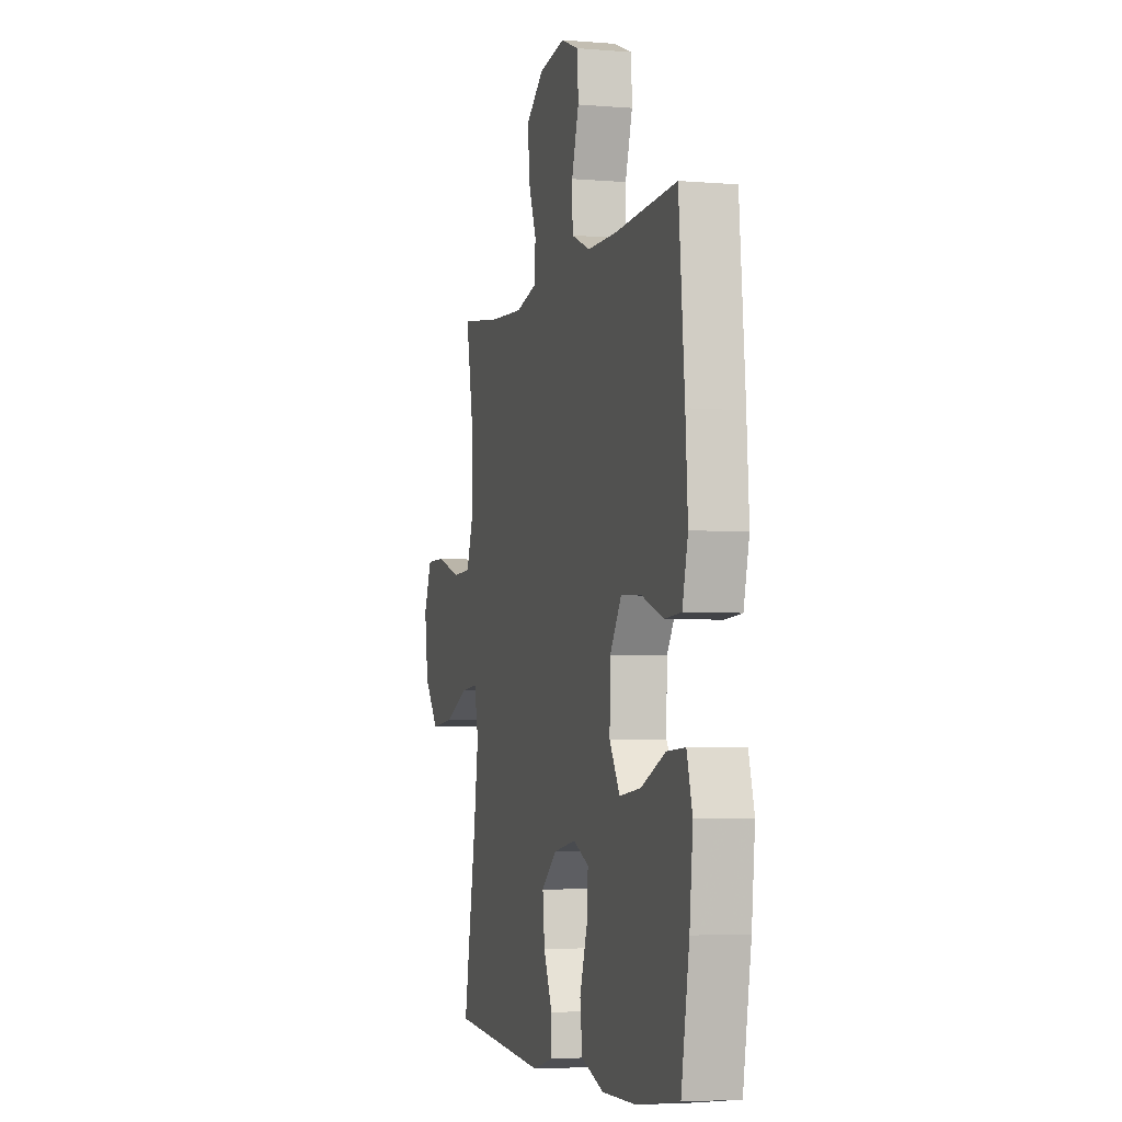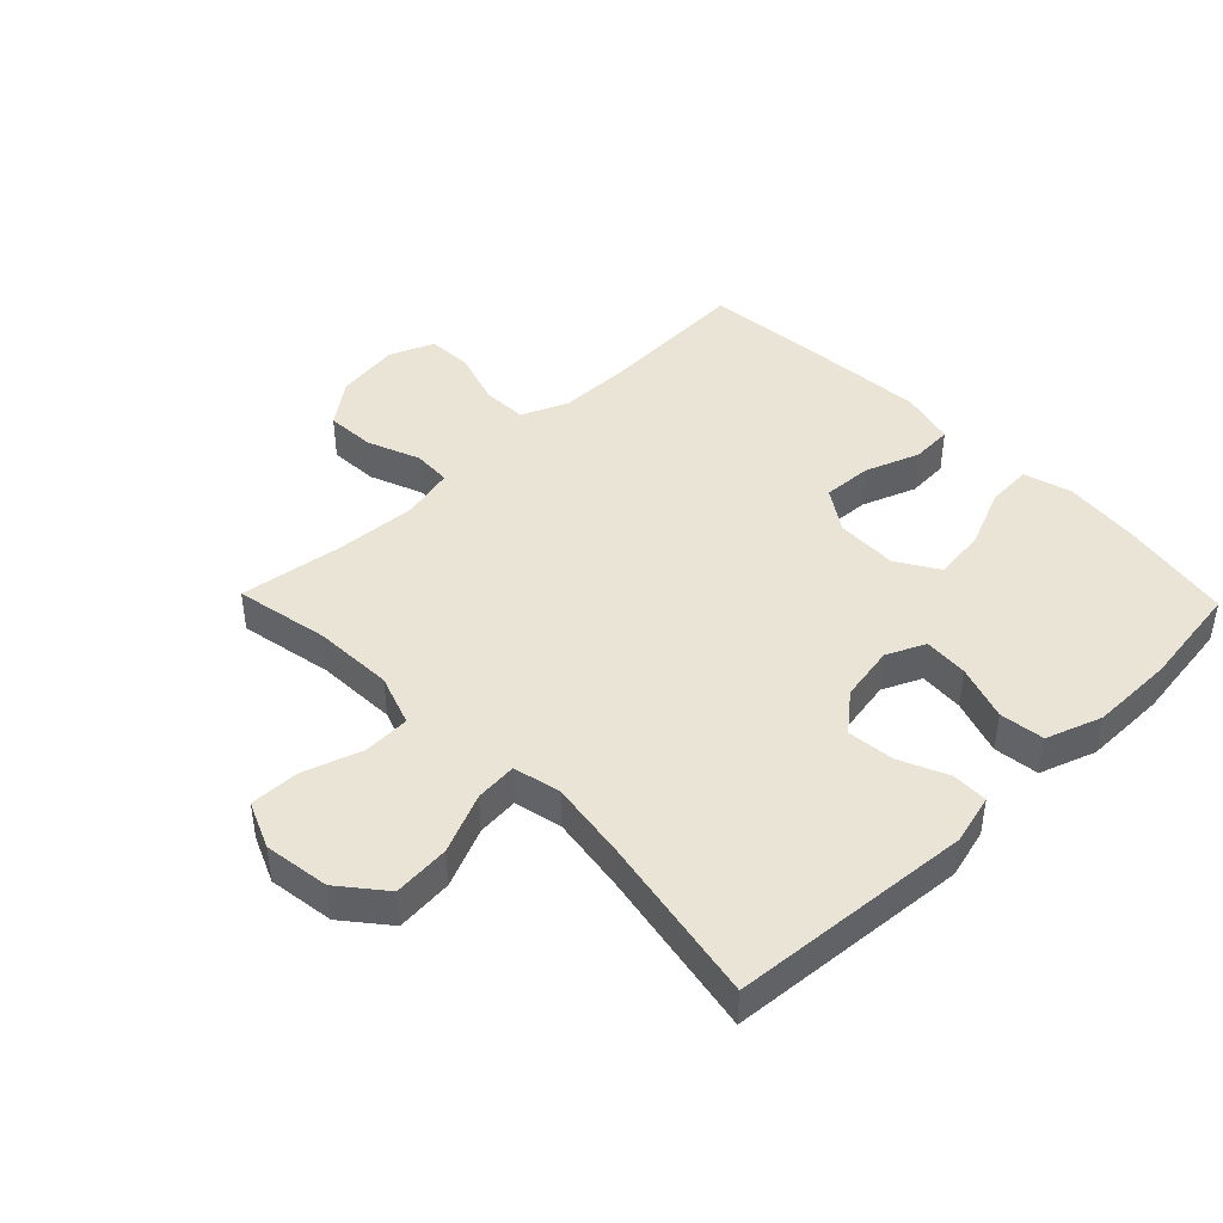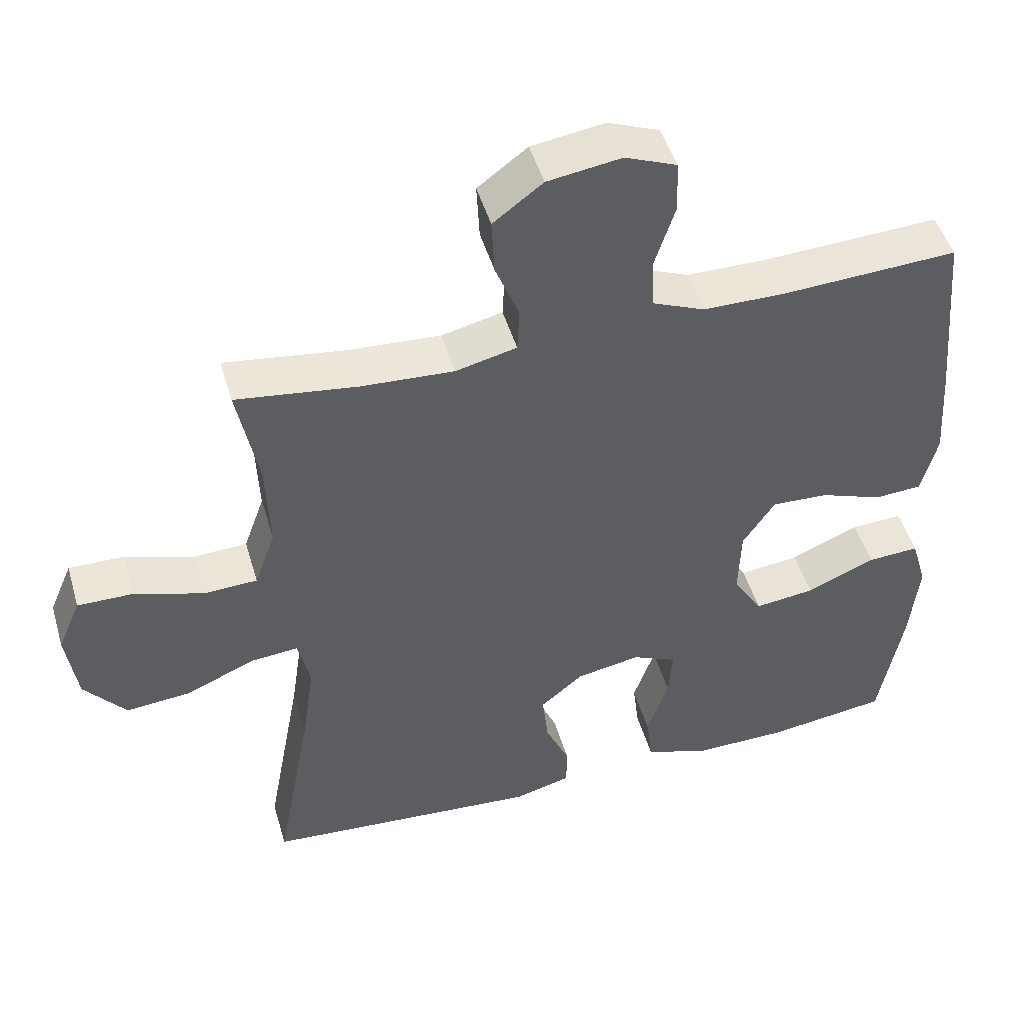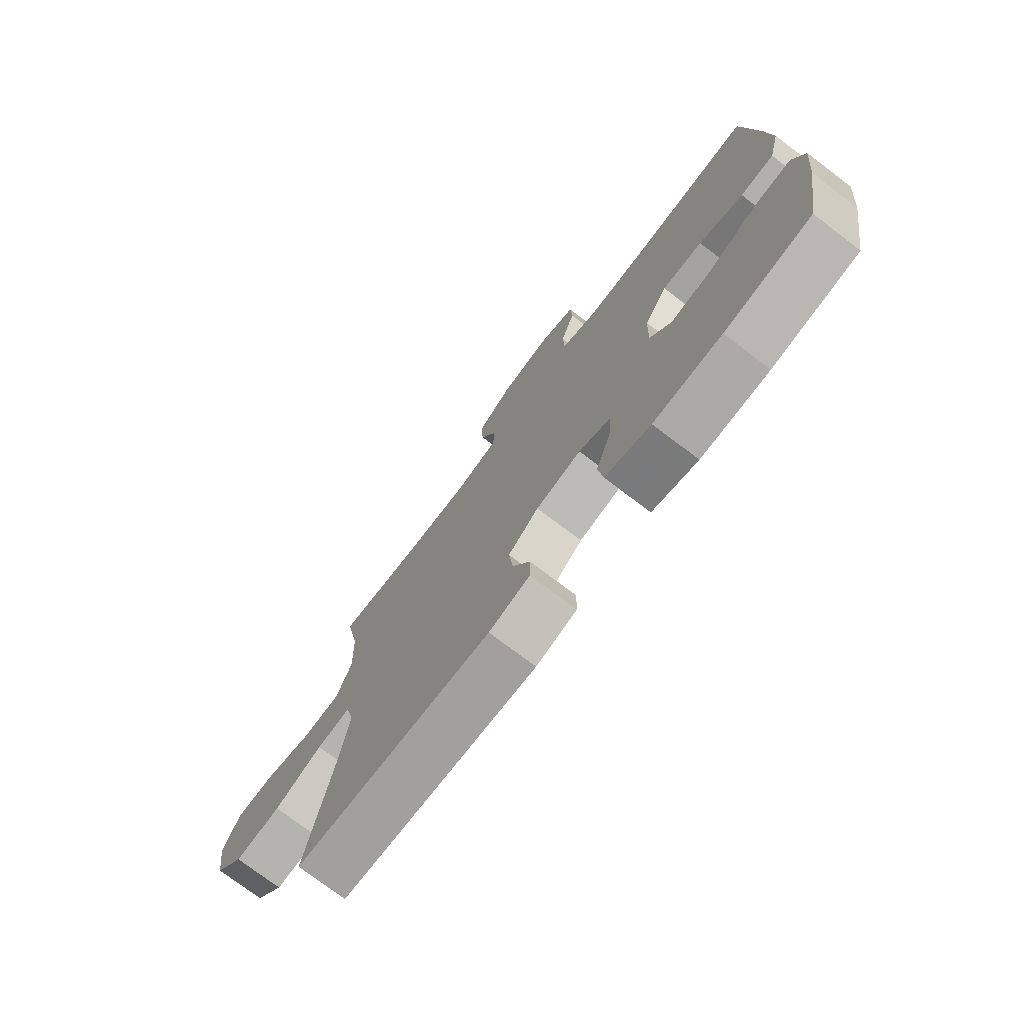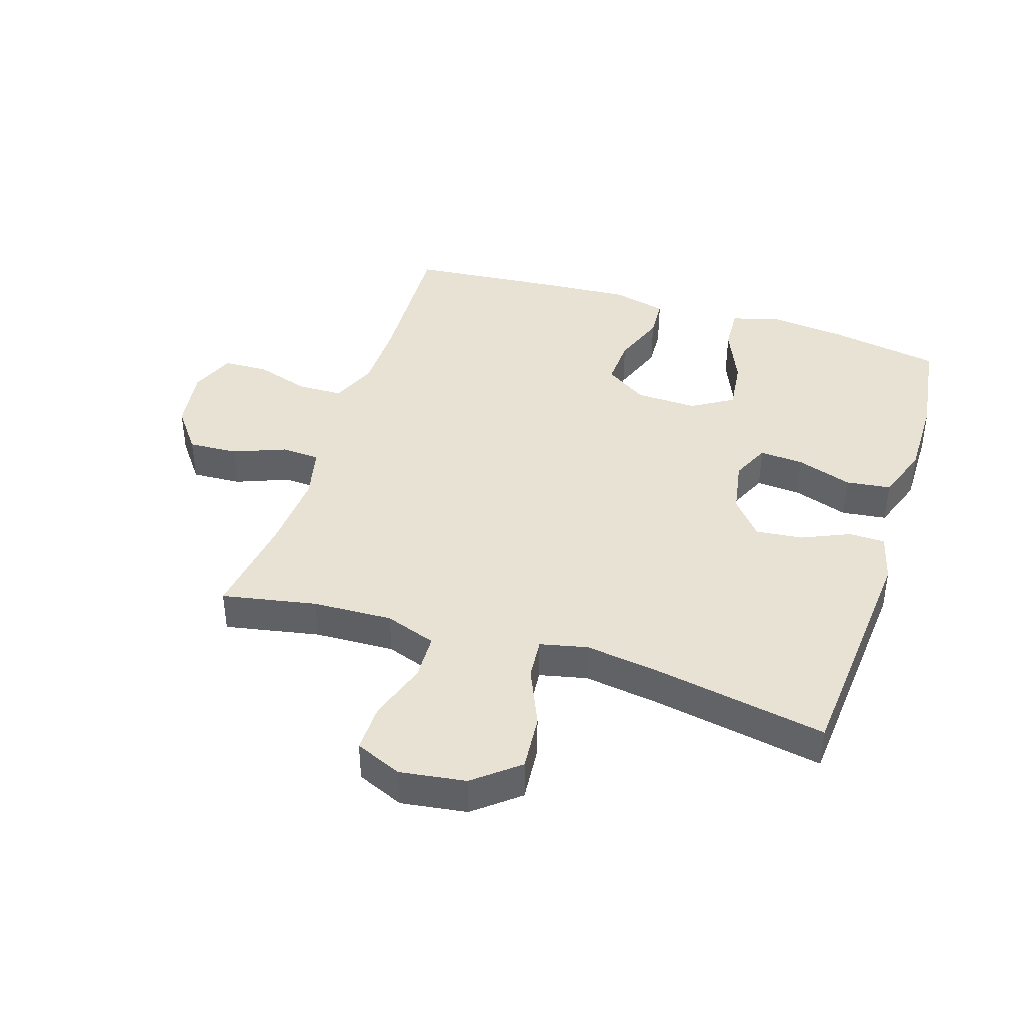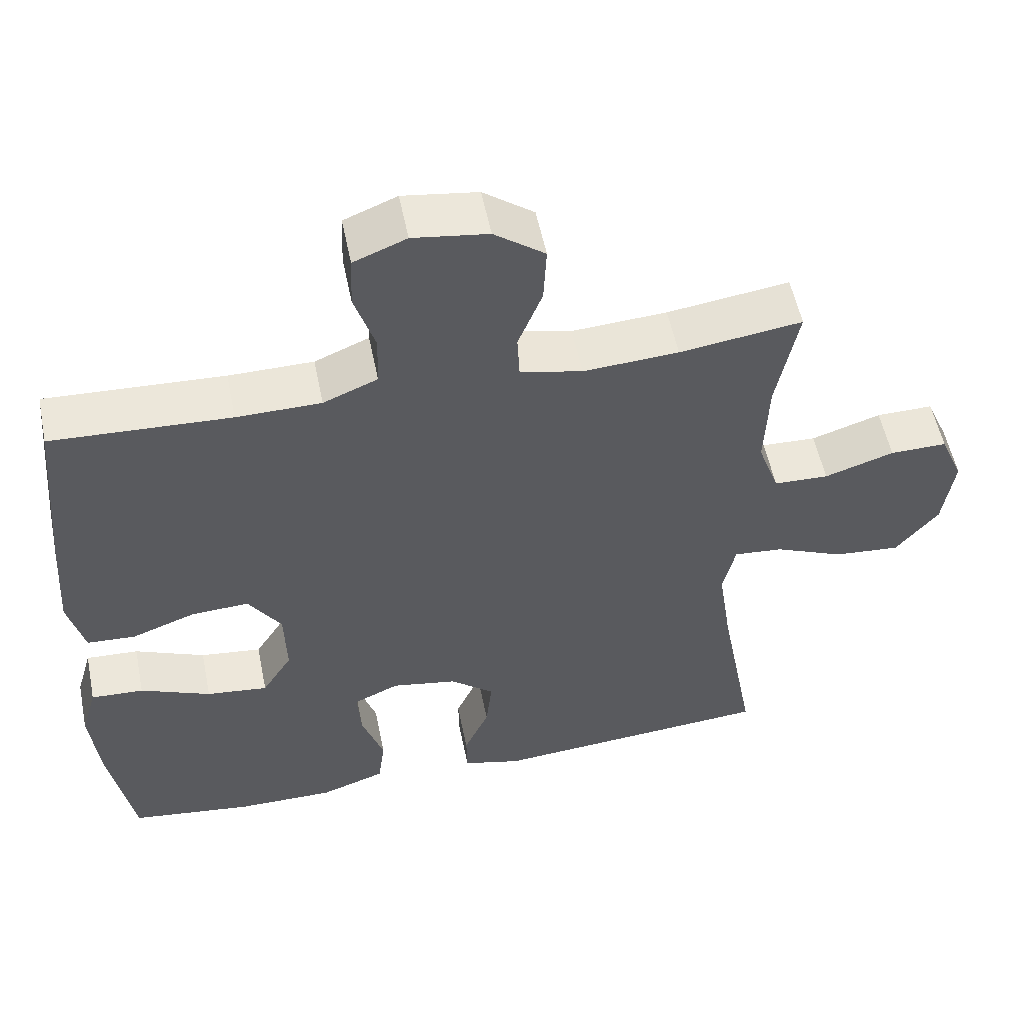
<metadata>
{"format":"obj","ext":"obj","renderer":"f3d","projection":"perspective","resolution":1024,"background":"white","views":[{"elev":-4.2,"azim":-105.3,"up":"+Z"},{"elev":43.7,"azim":135.9,"up":"+Y"},{"elev":48.3,"azim":163.8,"up":"+Z"},{"elev":-75.6,"azim":-127.1,"up":"+Z"},{"elev":40.7,"azim":107.8,"up":"+Y"},{"elev":54.6,"azim":-11.4,"up":"+Z"}]}
</metadata>
<code>
v 0.5 0.07 -0.5
v 0.114 0.07 -0.53
v 0.034 0.07 -0.509
v 0.033 0.07 -0.451
v 0.067 0.07 -0.374
v 0.075 0.07 -0.299
v 0.015 0.07 -0.249
v -0.074 0.07 -0.233
v -0.136 0.07 -0.261
v -0.131 0.07 -0.332
v -0.101 0.07 -0.421
v -0.11 0.07 -0.493
v -0.199 0.07 -0.524
v -0.332 0.07 -0.523
v -0.5 0.07 -0.5
v -0.532 0.07 -0.321
v -0.545 0.07 -0.197
v -0.523 0.07 -0.121
v -0.451 0.07 -0.125
v -0.355 0.07 -0.166
v -0.271 0.07 -0.176
v -0.23 0.07 -0.11
v -0.233 0.07 -0.011
v -0.278 0.07 0.057
v -0.357 0.07 0.053
v -0.444 0.07 0.021
v -0.51 0.07 0.025
v -0.532 0.07 0.112
v -0.523 0.07 0.246
v -0.5 0.07 0.5
v -0.257 0.07 0.488
v -0.142 0.07 0.489
v -0.068 0.07 0.52
v -0.066 0.07 0.592
v -0.094 0.07 0.68
v -0.091 0.07 0.752
v -0.019 0.07 0.781
v 0.083 0.07 0.766
v 0.152 0.07 0.714
v 0.148 0.07 0.635
v 0.115 0.07 0.551
v 0.118 0.07 0.489
v 0.203 0.07 0.469
v 0.333 0.07 0.477
v 0.5 0.07 0.5
v 0.471 0.07 0.349
v 0.466 0.07 0.221
v 0.495 0.07 0.139
v 0.57 0.07 0.136
v 0.665 0.07 0.167
v 0.743 0.07 0.168
v 0.775 0.07 0.093
v 0.76 0.07 -0.012
v 0.702 0.07 -0.083
v 0.611 0.07 -0.075
v 0.516 0.07 -0.034
v 0.449 0.07 -0.028
v 0.432 0.07 -0.104
v 0.45 0.07 -0.227
v 0.5 0 -0.5
v 0.114 0 -0.53
v 0.034 0 -0.509
v 0.033 0 -0.451
v 0.067 0 -0.374
v 0.075 0 -0.299
v 0.015 0 -0.249
v -0.074 0 -0.233
v -0.136 0 -0.261
v -0.131 0 -0.332
v -0.101 0 -0.421
v -0.11 0 -0.493
v -0.199 0 -0.524
v -0.332 0 -0.523
v -0.5 0 -0.5
v -0.532 0 -0.321
v -0.545 0 -0.197
v -0.523 0 -0.121
v -0.451 0 -0.125
v -0.355 0 -0.166
v -0.271 0 -0.176
v -0.23 0 -0.11
v -0.233 0 -0.011
v -0.278 0 0.057
v -0.357 0 0.053
v -0.444 0 0.021
v -0.51 0 0.025
v -0.532 0 0.112
v -0.523 0 0.246
v -0.5 0 0.5
v -0.257 0 0.488
v -0.142 0 0.489
v -0.068 0 0.52
v -0.066 0 0.592
v -0.094 0 0.68
v -0.091 0 0.752
v -0.019 0 0.781
v 0.083 0 0.766
v 0.152 0 0.714
v 0.148 0 0.635
v 0.115 0 0.551
v 0.118 0 0.489
v 0.203 0 0.469
v 0.333 0 0.477
v 0.5 0 0.5
v 0.471 0 0.349
v 0.466 0 0.221
v 0.495 0 0.139
v 0.57 0 0.136
v 0.665 0 0.167
v 0.743 0 0.168
v 0.775 0 0.093
v 0.76 0 -0.012
v 0.702 0 -0.083
v 0.611 0 -0.075
v 0.516 0 -0.034
v 0.449 0 -0.028
v 0.432 0 -0.104
v 0.45 0 -0.227
f 54 55 56
f 53 54 56
f 52 53 56
f 51 52 56
f 50 51 56
f 49 50 56
f 48 49 56 57
f 47 48 57
f 46 47 57 58
f 44 45 46
f 43 44 46 58
f 39 40 41
f 38 39 41
f 37 38 41
f 36 37 41
f 35 36 41
f 34 35 41
f 33 34 41 42
f 43 58 59
f 42 43 59
f 33 42 59
f 32 33 59
f 29 30 31
f 28 29 31
f 27 28 31
f 26 27 31
f 25 26 31
f 18 19 20
f 17 18 20
f 16 17 20
f 15 16 20
f 14 15 20
f 13 14 20
f 12 13 20
f 11 12 20
f 10 11 20
f 9 10 20 21
f 8 9 21 22
f 3 4 5
f 2 3 5
f 1 2 5
f 59 1 5
f 59 5 6
f 32 59 6 7
f 24 25 31 32
f 32 7 8
f 24 32 8
f 23 24 8
f 8 22 23
f 115 114 113
f 115 113 112
f 115 112 111
f 115 111 110
f 115 110 109
f 115 109 108
f 116 115 108 107
f 116 107 106
f 117 116 106 105
f 105 104 103
f 117 105 103 102
f 100 99 98
f 100 98 97
f 100 97 96
f 100 96 95
f 100 95 94
f 100 94 93
f 101 100 93 92
f 118 117 102
f 118 102 101
f 118 101 92
f 118 92 91
f 90 89 88
f 90 88 87
f 90 87 86
f 90 86 85
f 90 85 84
f 79 78 77
f 79 77 76
f 79 76 75
f 79 75 74
f 79 74 73
f 79 73 72
f 79 72 71
f 79 71 70
f 79 70 69
f 80 79 69 68
f 81 80 68 67
f 64 63 62
f 64 62 61
f 64 61 60
f 64 60 118
f 65 64 118
f 66 65 118 91
f 91 90 84 83
f 67 66 91
f 67 91 83
f 67 83 82
f 82 81 67
f 1 60 61 2
f 2 61 62 3
f 3 62 63 4
f 4 63 64 5
f 5 64 65 6
f 6 65 66 7
f 7 66 67 8
f 8 67 68 9
f 9 68 69 10
f 10 69 70 11
f 11 70 71 12
f 12 71 72 13
f 13 72 73 14
f 14 73 74 15
f 15 74 75 16
f 16 75 76 17
f 17 76 77 18
f 18 77 78 19
f 19 78 79 20
f 20 79 80 21
f 21 80 81 22
f 22 81 82 23
f 23 82 83 24
f 24 83 84 25
f 25 84 85 26
f 26 85 86 27
f 27 86 87 28
f 28 87 88 29
f 29 88 89 30
f 30 89 90 31
f 31 90 91 32
f 32 91 92 33
f 33 92 93 34
f 34 93 94 35
f 35 94 95 36
f 36 95 96 37
f 37 96 97 38
f 38 97 98 39
f 39 98 99 40
f 40 99 100 41
f 41 100 101 42
f 42 101 102 43
f 43 102 103 44
f 44 103 104 45
f 45 104 105 46
f 46 105 106 47
f 47 106 107 48
f 48 107 108 49
f 49 108 109 50
f 50 109 110 51
f 51 110 111 52
f 52 111 112 53
f 53 112 113 54
f 54 113 114 55
f 55 114 115 56
f 56 115 116 57
f 57 116 117 58
f 58 117 118 59
f 59 118 60 1

</code>
